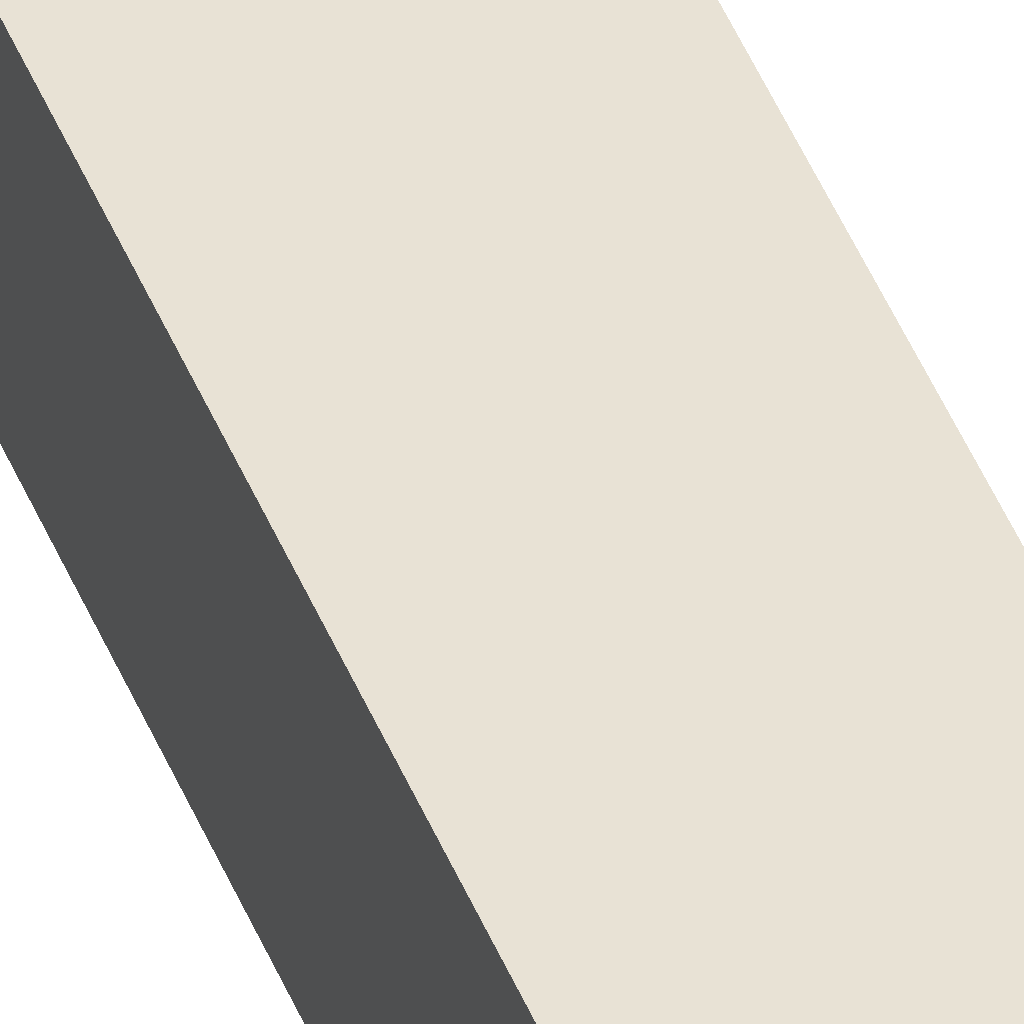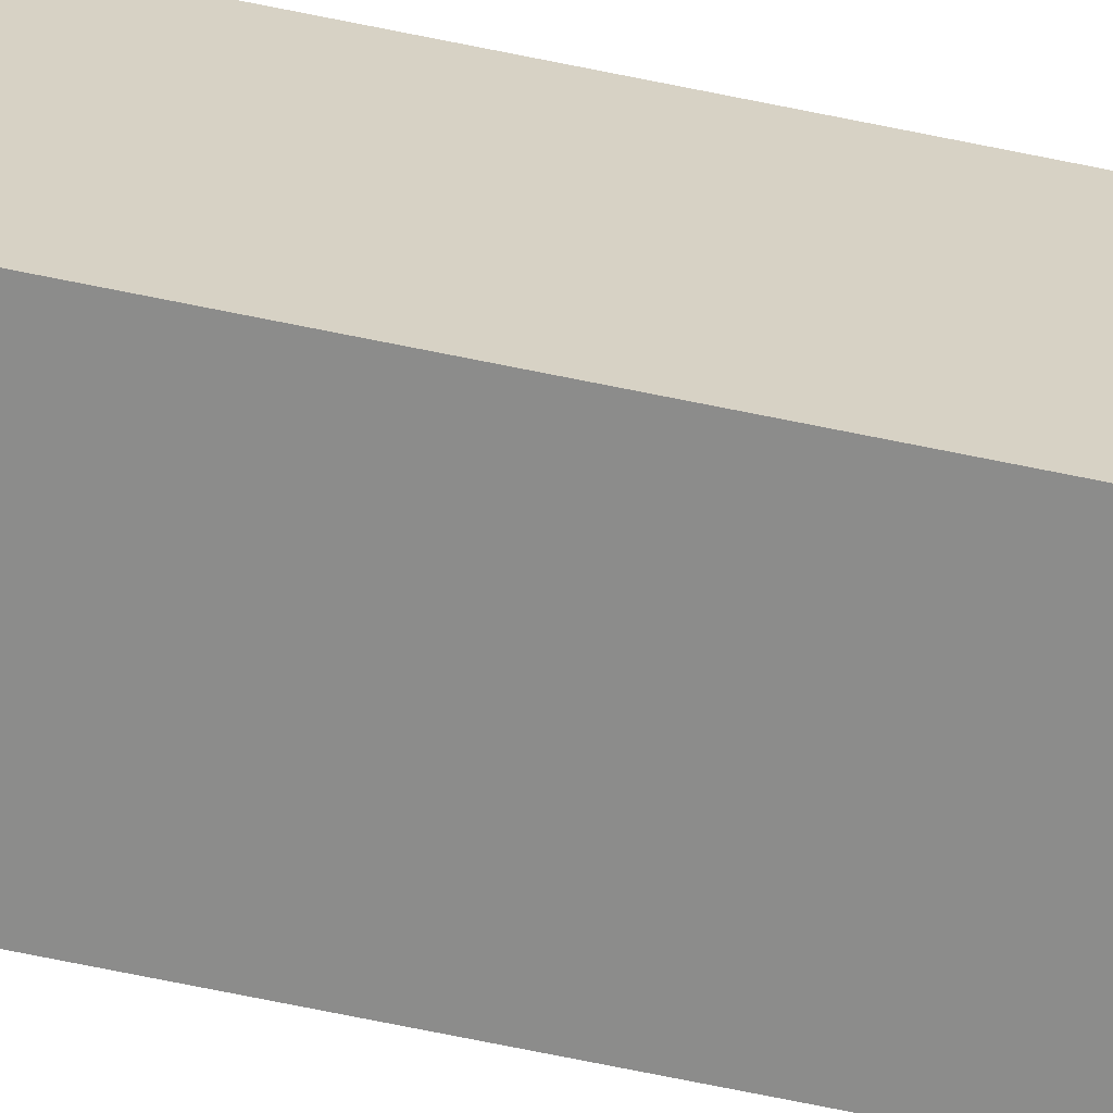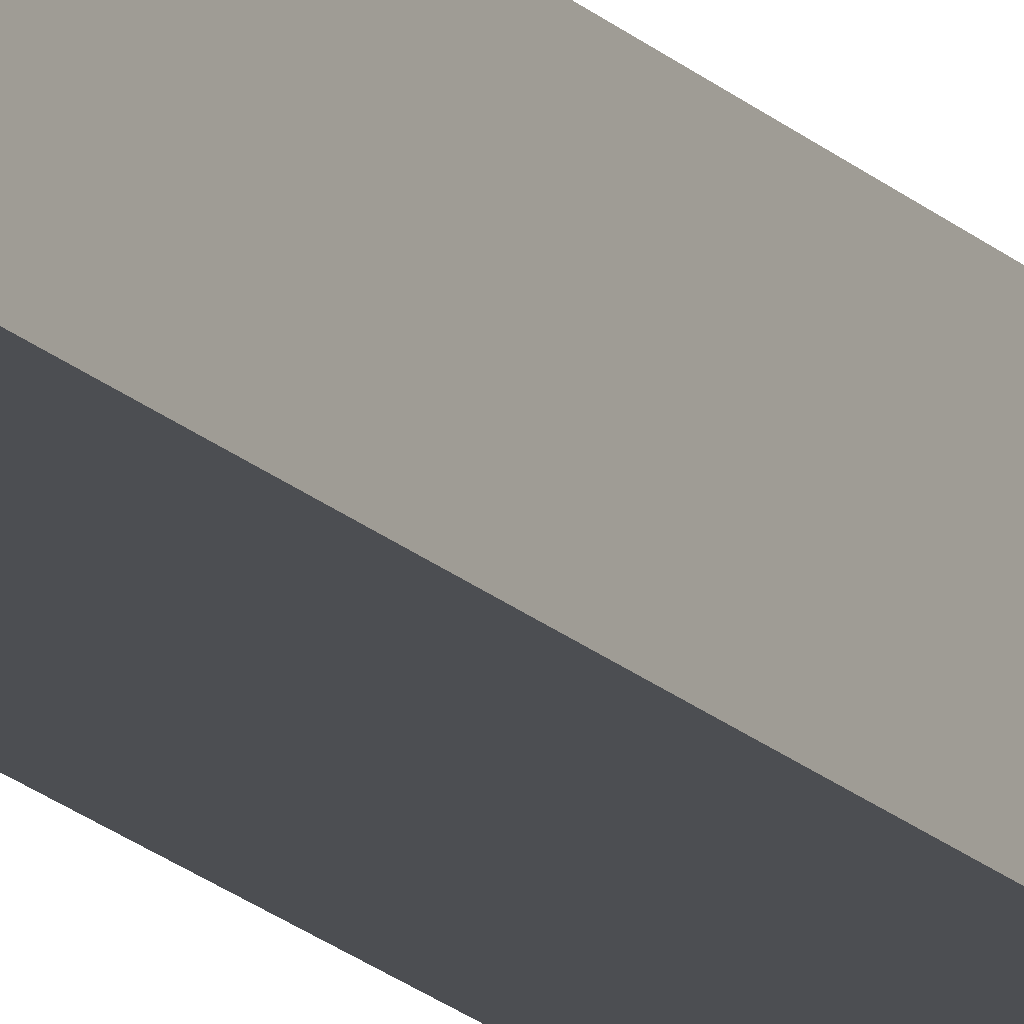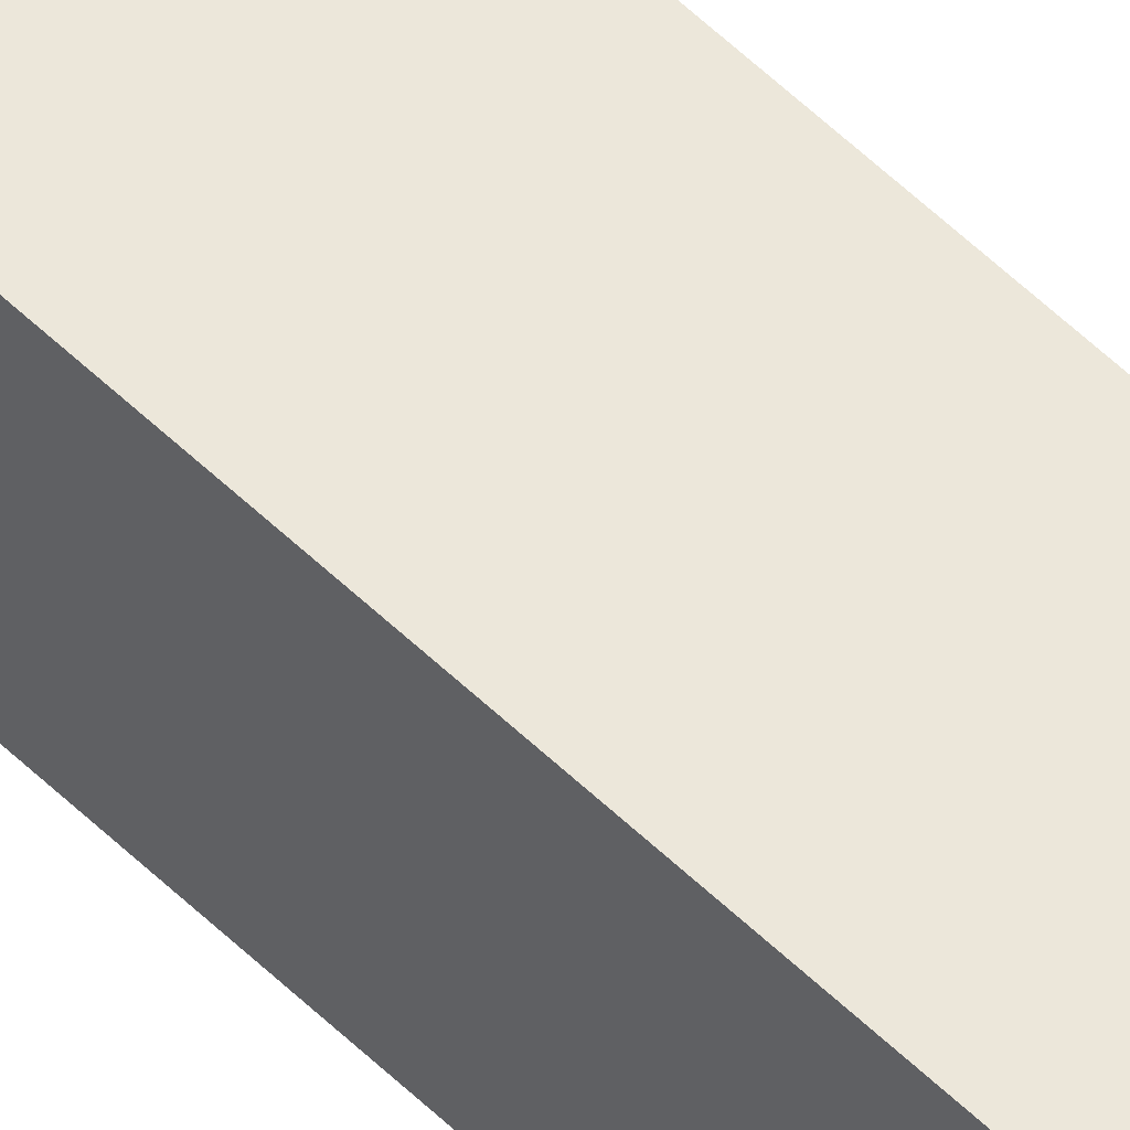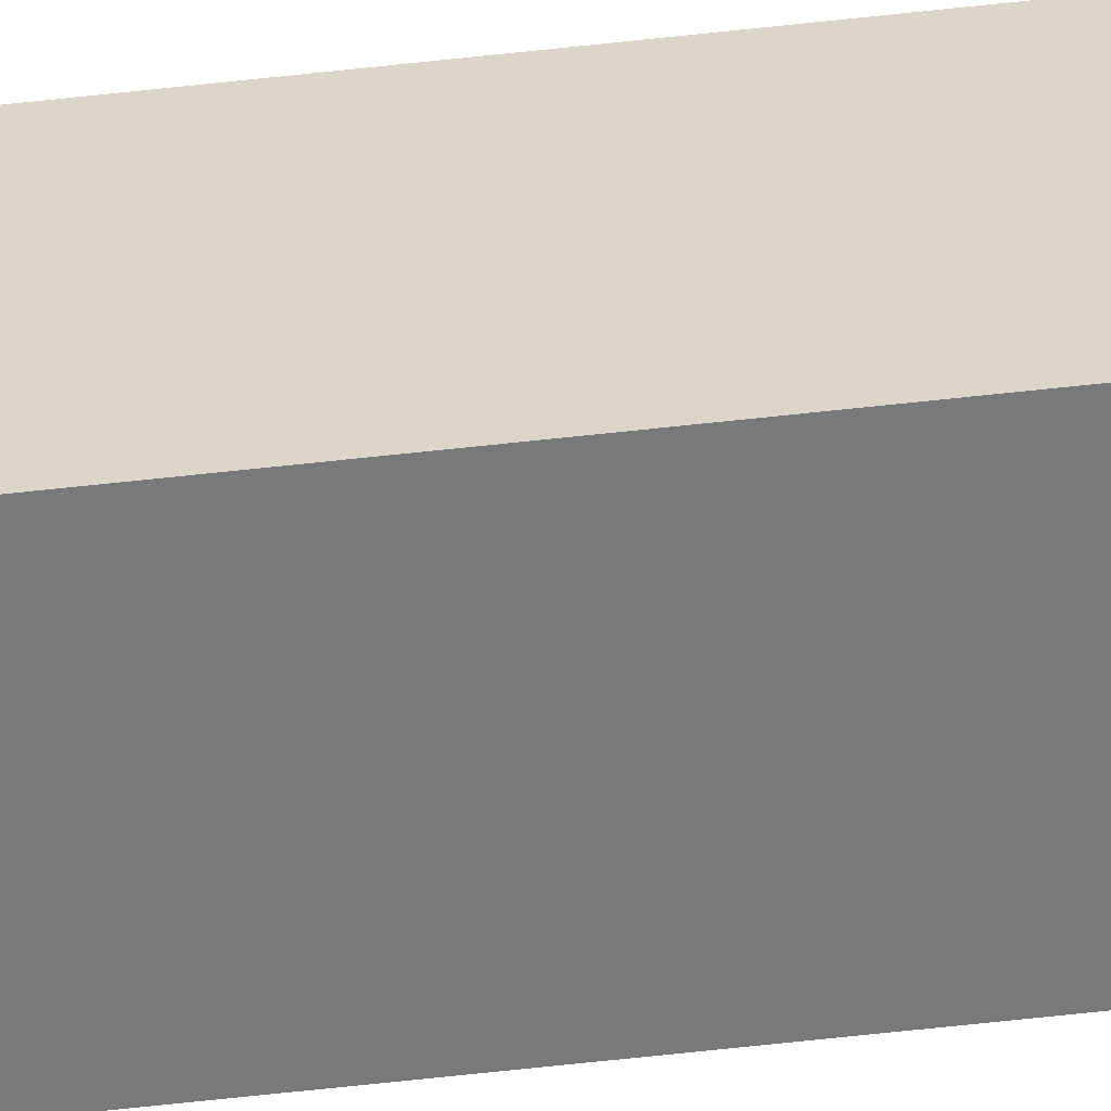
<metadata>
{"format":"obj","ext":"obj","renderer":"f3d","projection":"perspective","resolution":1024,"background":"white","views":[{"elev":41.4,"azim":160.3,"up":"+Z"},{"elev":-61.5,"azim":-102.4,"up":"+Z"},{"elev":-16.0,"azim":-153.5,"up":"+Z"},{"elev":56.2,"azim":-44.7,"up":"+Z"},{"elev":-60.3,"azim":96.6,"up":"+Z"}]}
</metadata>
<code>
v  0.25 6.055 -0.011
v  0.012 6.055 0.25
v  0.262 6.055 0.239
v  0 6.055 3.708e-16
v  0.262 -1.463e-17 0.239
v  0.25 6.736e-19 -0.011
v  0 0 0
v  0.012 -1.531e-17 0.25
g defaultobject
f 1 2 3
f 2 1 4
f 5 1 3
f 1 5 6
f 6 4 1
f 4 6 7
f 7 2 4
f 2 7 8
f 8 3 2
f 3 8 5
f 8 6 5
f 6 8 7

</code>
